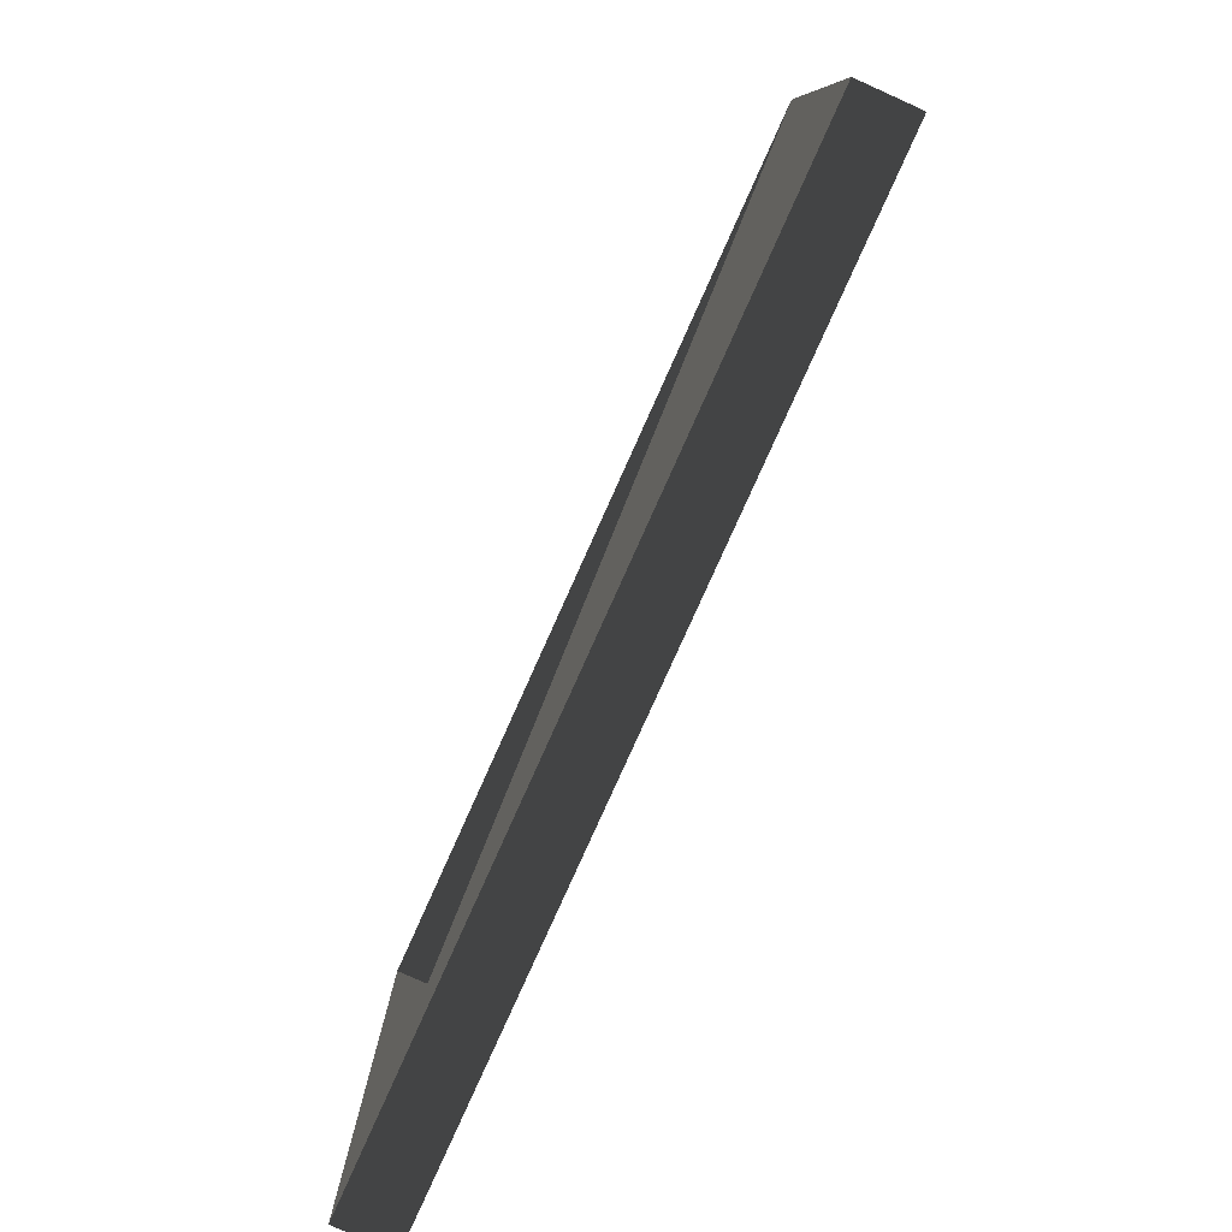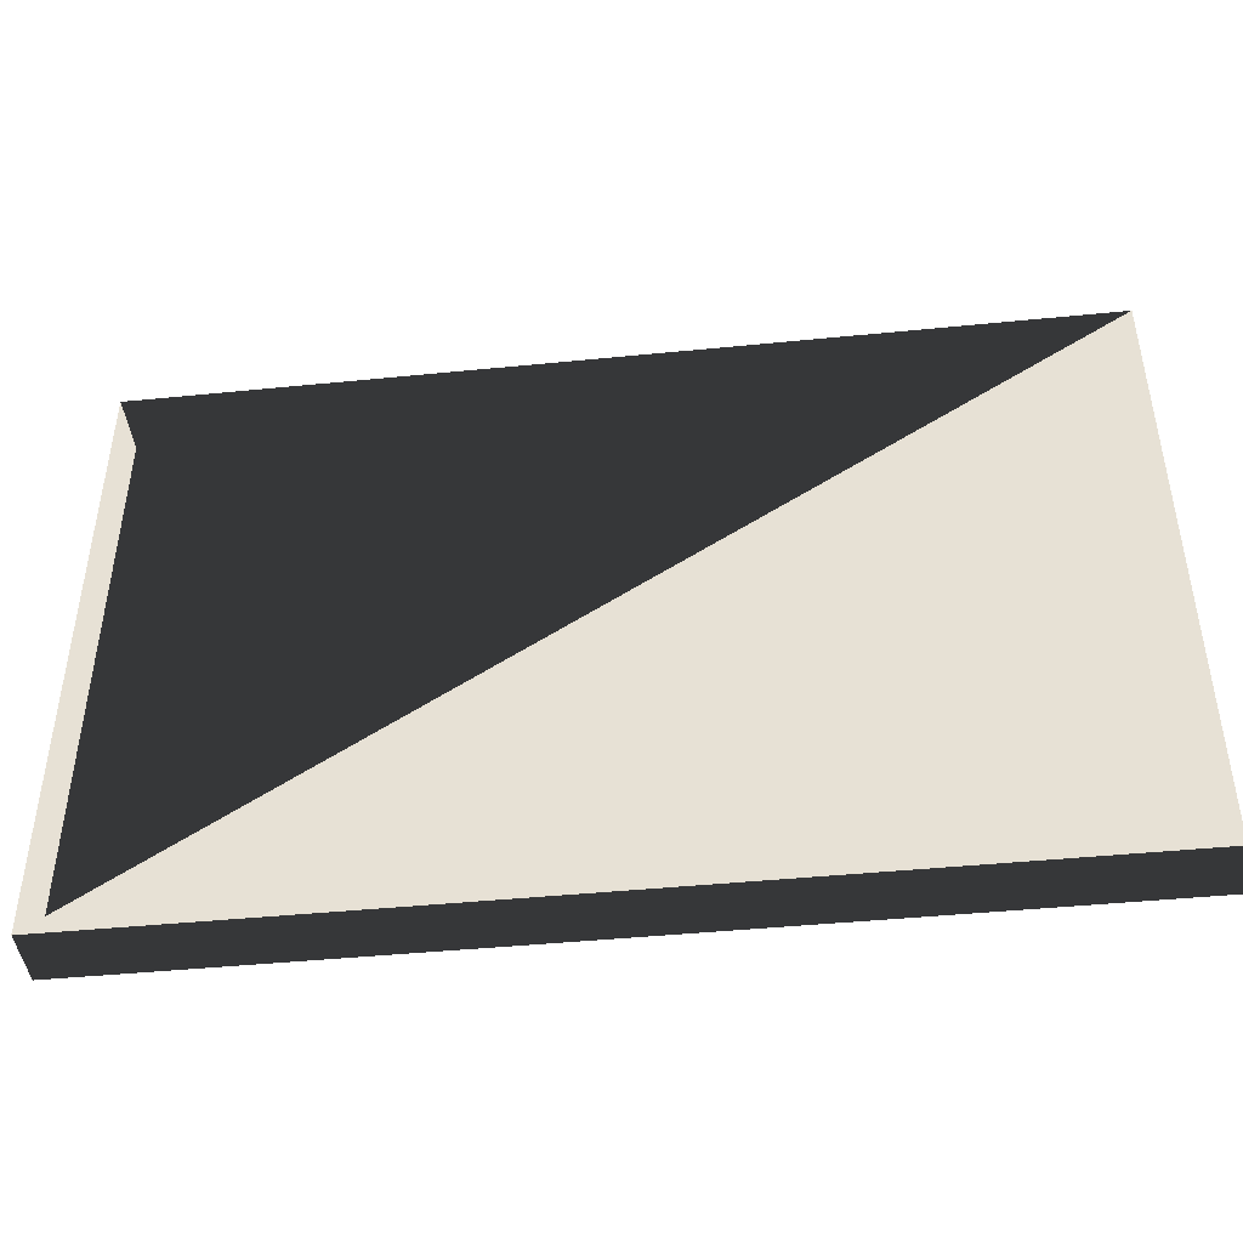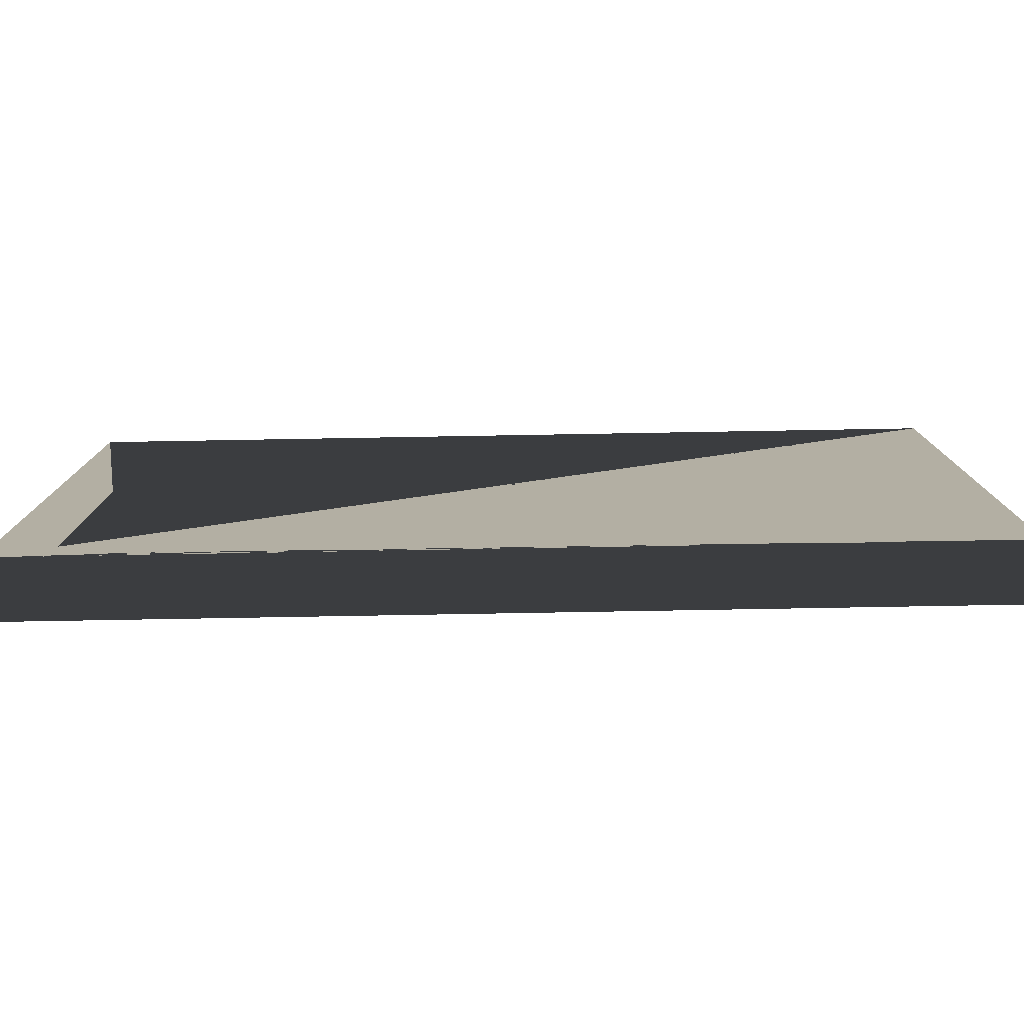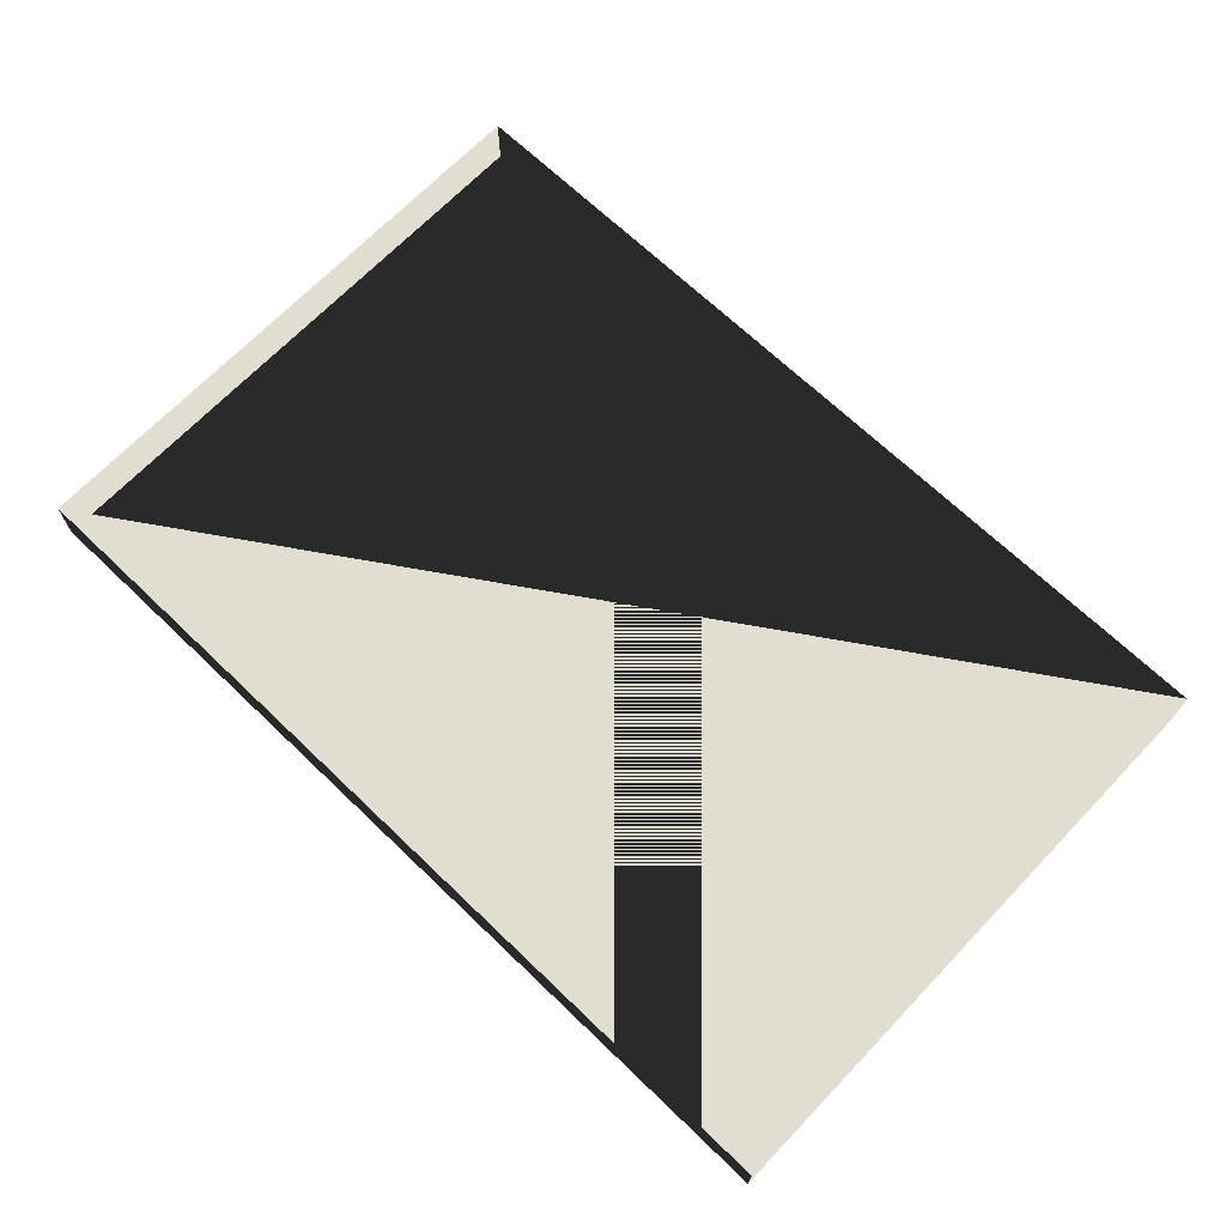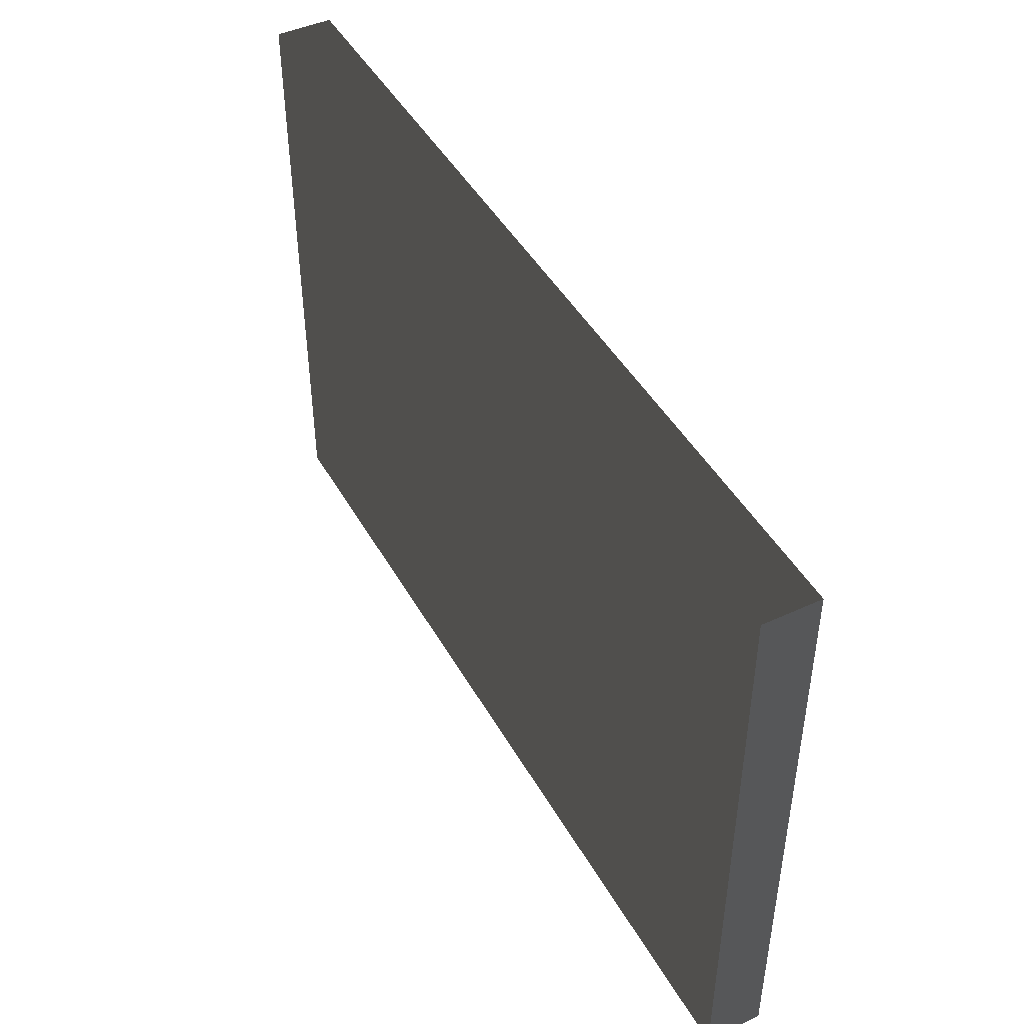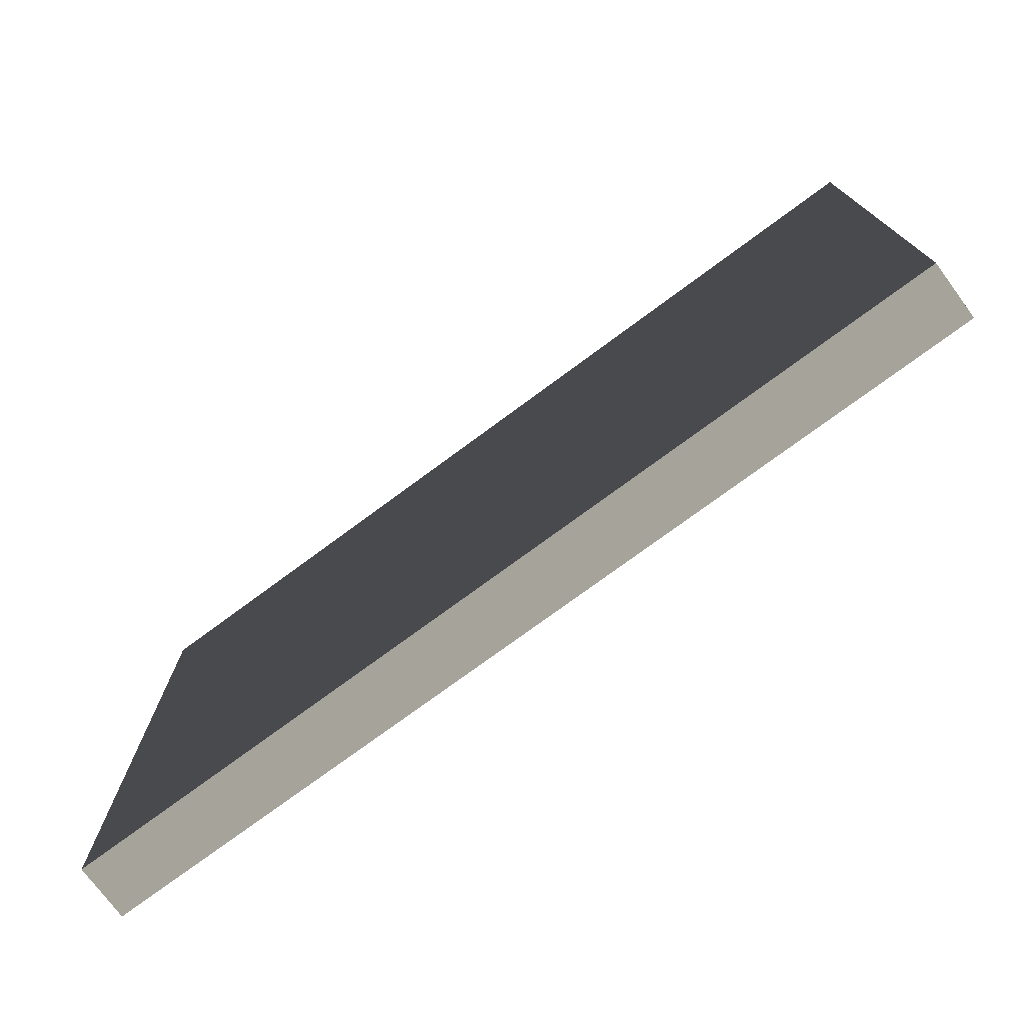
<metadata>
{"format":"obj","ext":"obj","renderer":"f3d","projection":"perspective","resolution":1024,"background":"white","views":[{"elev":-80.0,"azim":65.8,"up":"+Y"},{"elev":-44.0,"azim":6.7,"up":"+Y"},{"elev":-78.7,"azim":1.0,"up":"+Y"},{"elev":68.7,"azim":43.8,"up":"+Z"},{"elev":45.6,"azim":-118.0,"up":"+Y"},{"elev":-74.9,"azim":-143.5,"up":"+Y"}]}
</metadata>
<code>
v -0.4 -0.265 -0.025
v 0.4 -0.265 -0.025
v 0.4 0.265 -0.025
v -0.4 0.265 -0.025
v -0.4 -0.265 0.025
v 0.4 -0.265 0.025
v 0.4 0.265 0.025
v -0.4 0.265 0.025
f 1 2 3 4
f 5 6 7 6
f 1 5 8 4
f 2 6 7 3
f 1 2 6 5
f 4 3 7 8

</code>
